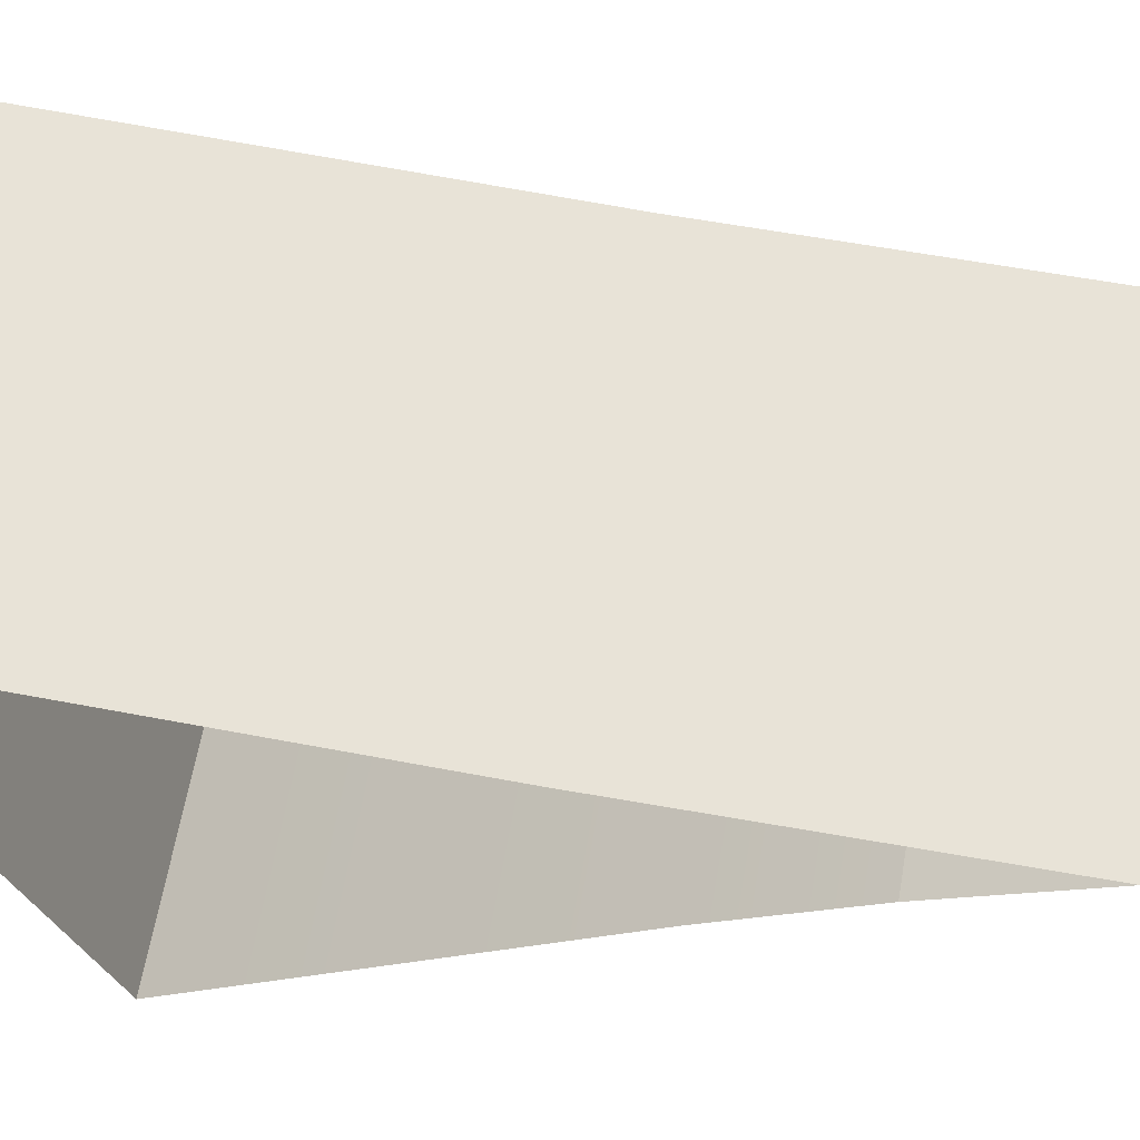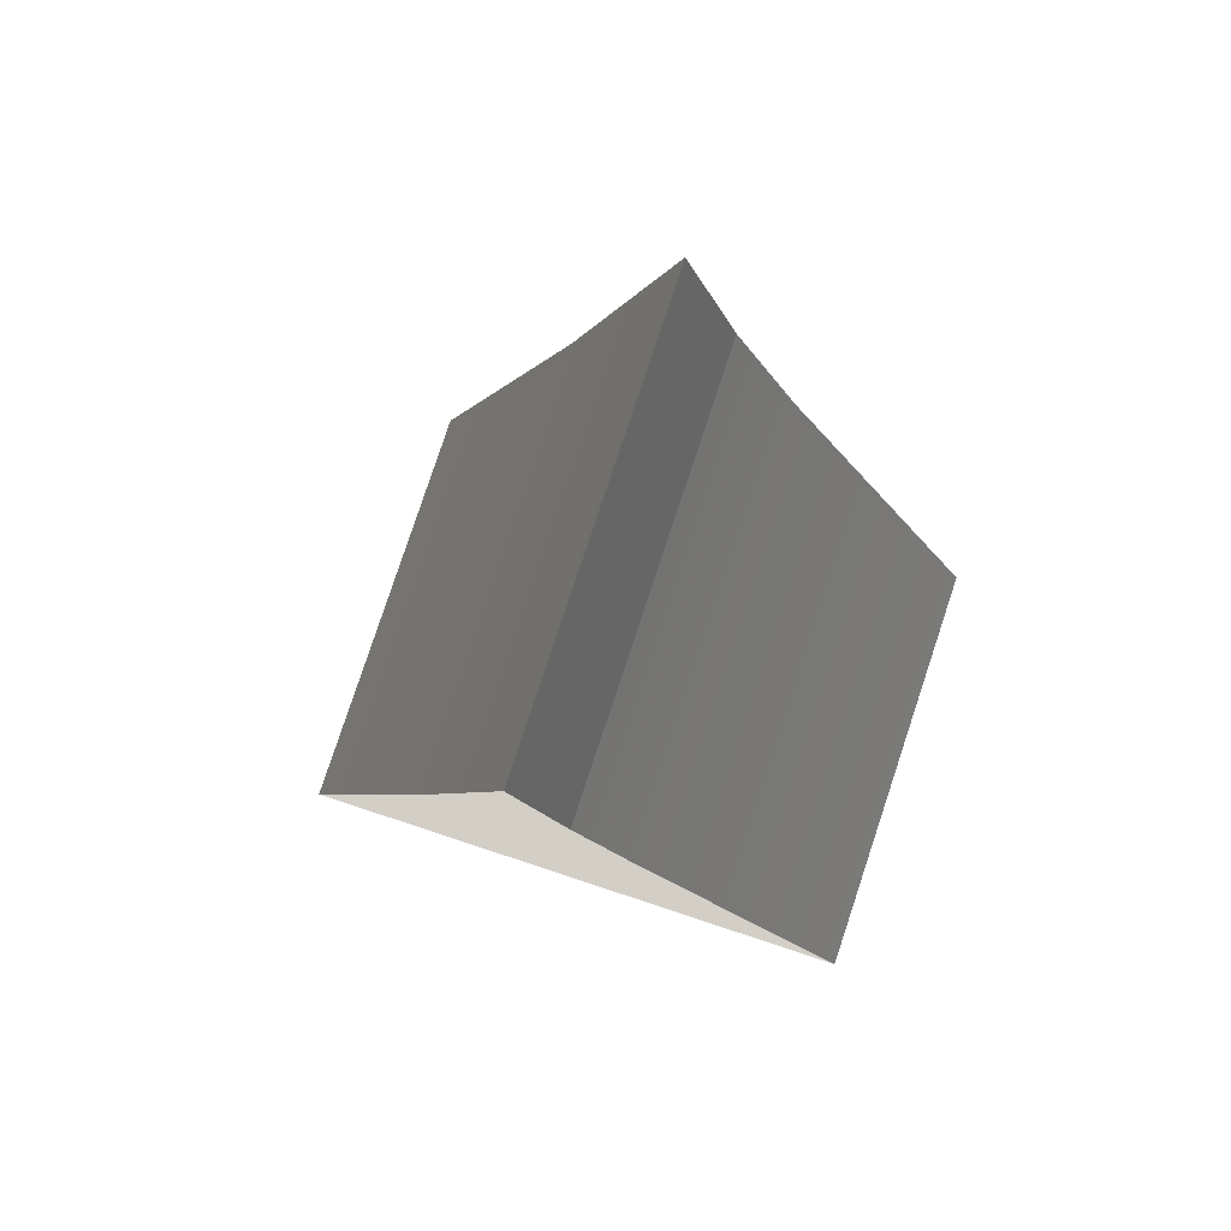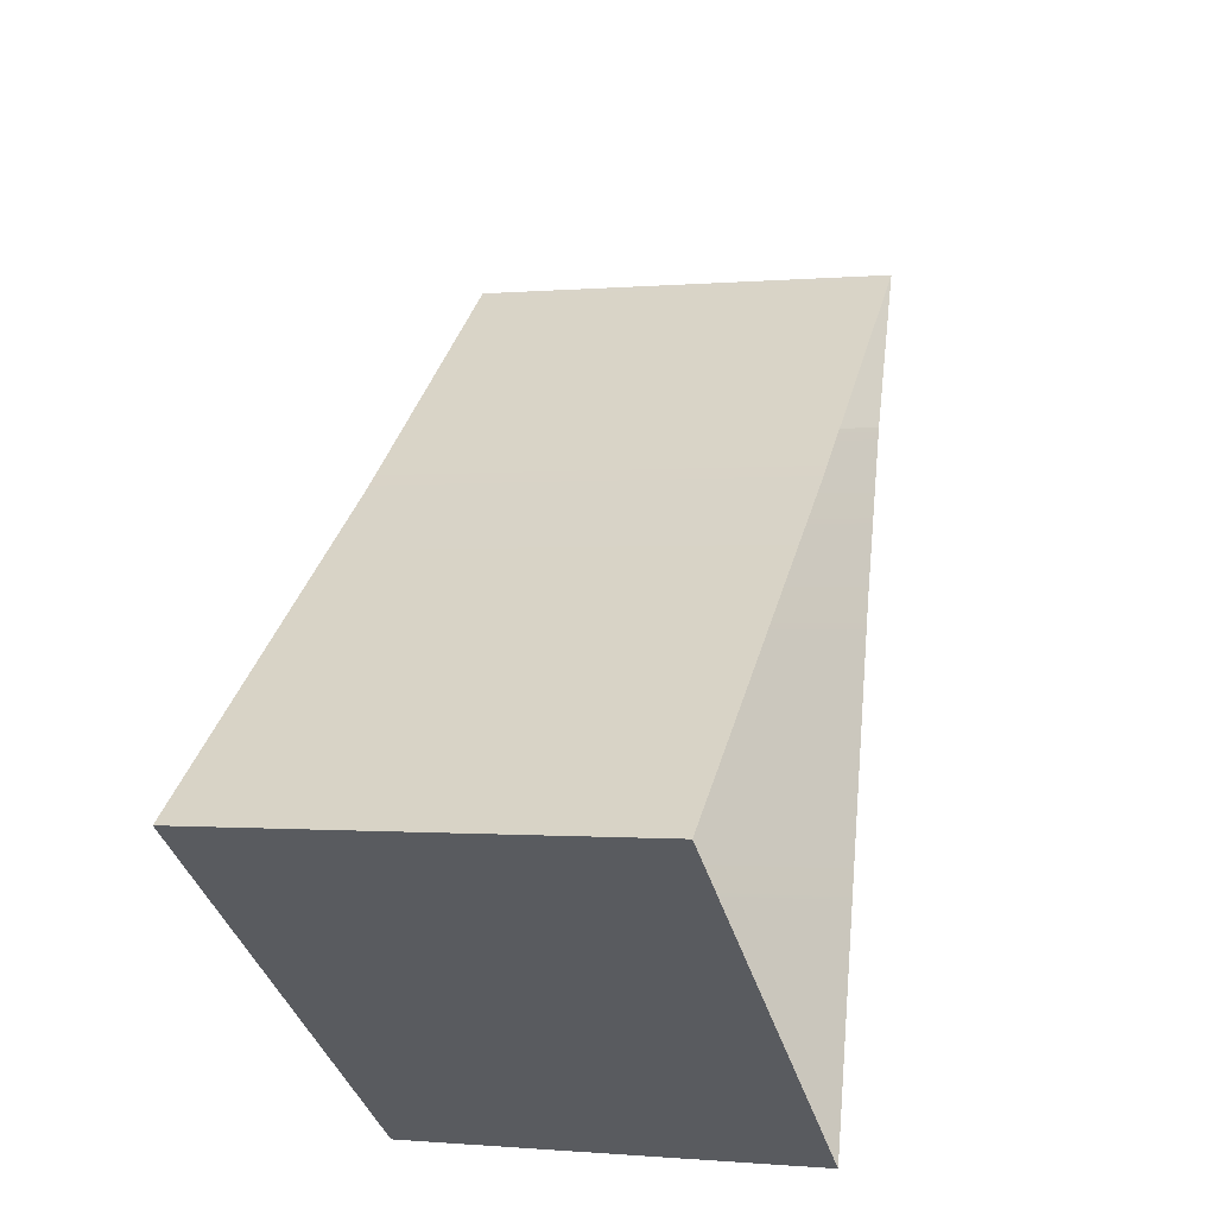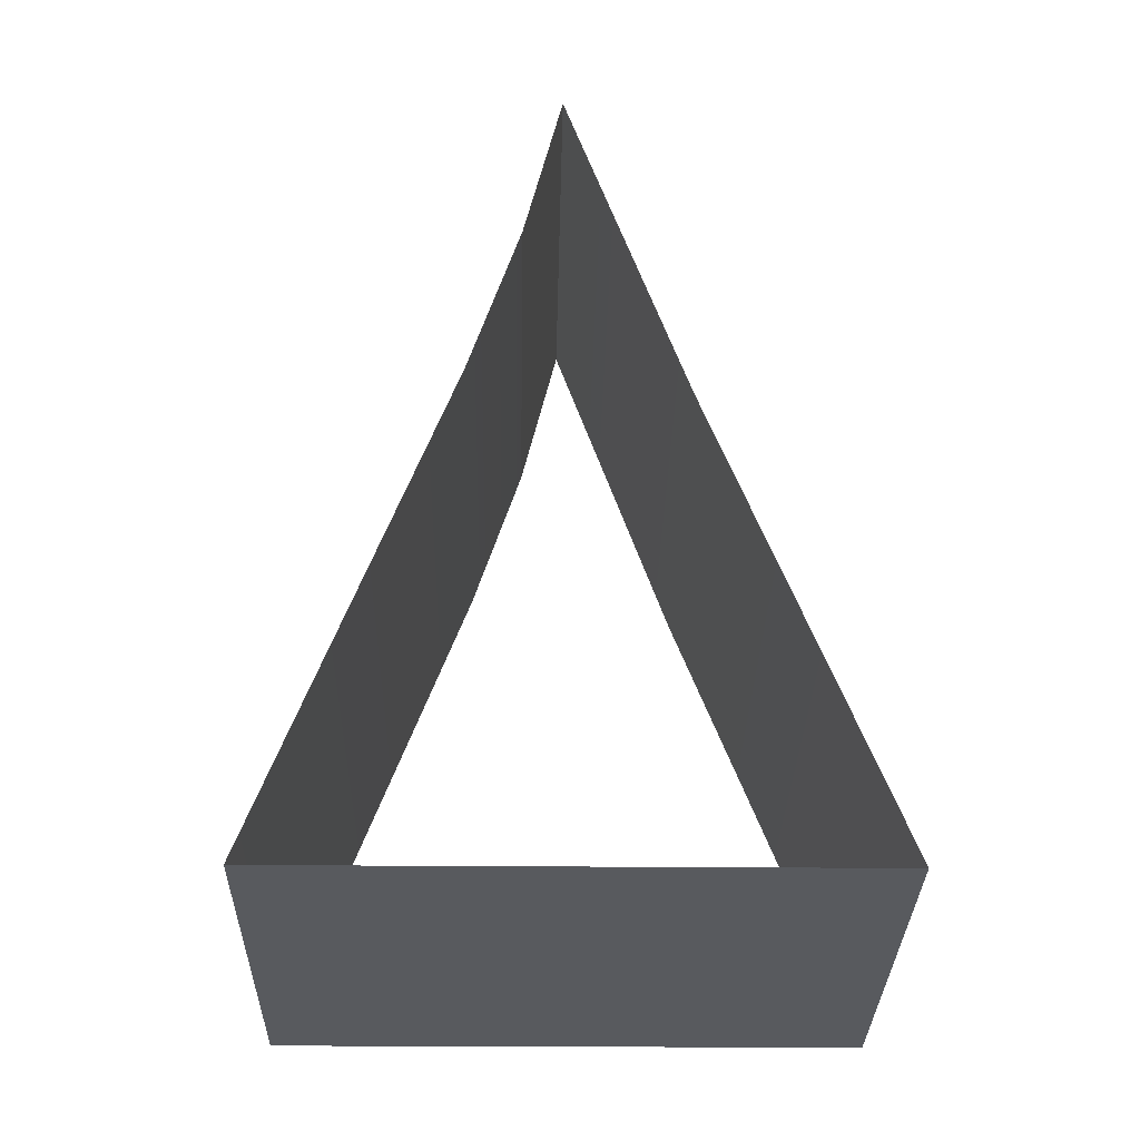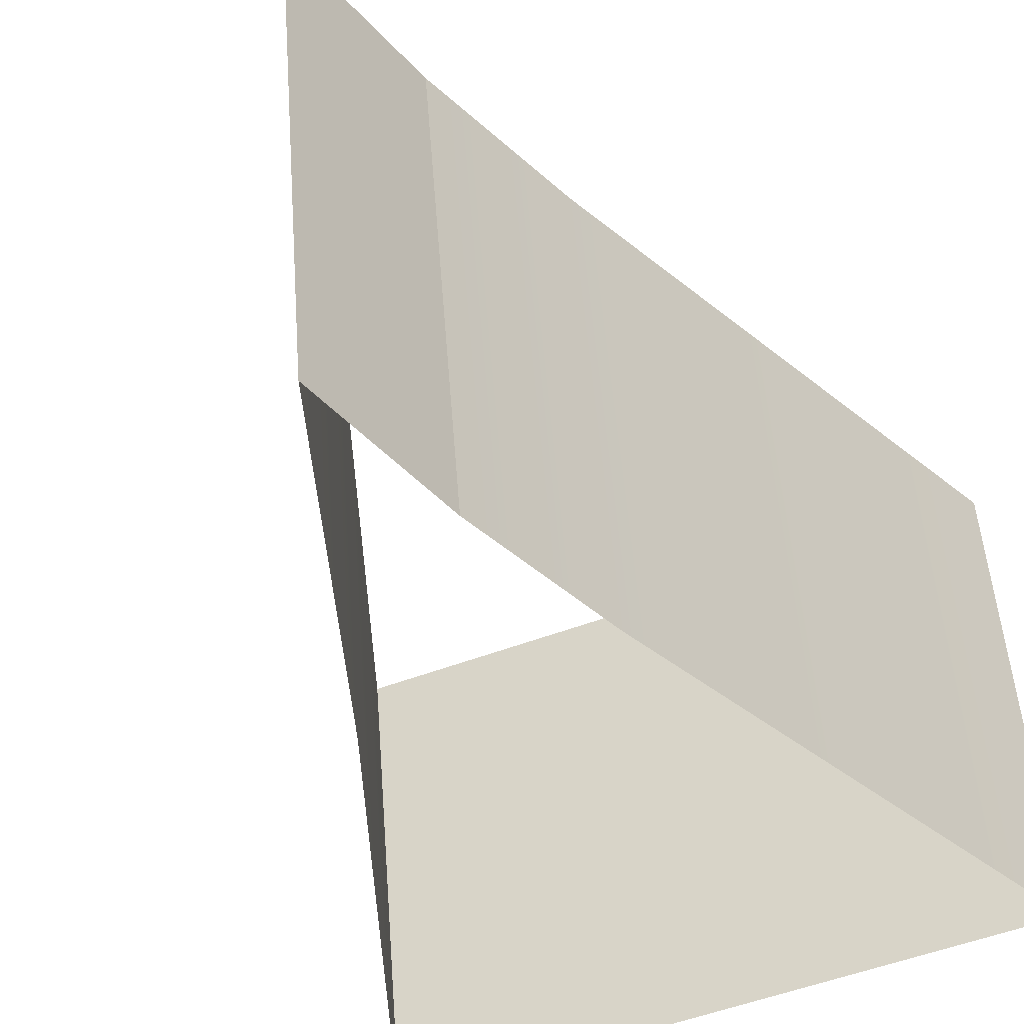
<metadata>
{"format":"obj","ext":"obj","renderer":"f3d","projection":"perspective","resolution":1024,"background":"white","views":[{"elev":-30.8,"azim":108.1,"up":"+Z"},{"elev":69.5,"azim":-161.3,"up":"+Y"},{"elev":-37.0,"azim":104.6,"up":"+Y"},{"elev":-20.4,"azim":-1.2,"up":"+Y"},{"elev":-50.6,"azim":-157.3,"up":"+Z"}]}
</metadata>
<code>
o #ID290
v -0.3579 0.5349 0.5505
v -0.3544 0.5345 0.5479
v -0.3579 0.5345 0.5479
v -0.3544 0.5349 0.5505
v -0.3544 0.5349 0.5505
v -0.3579 0.5349 0.5505
v -0.3544 0.5345 0.5479
v -0.3579 0.5345 0.5479
v -0.3579 0.5345 0.5479
v -0.3544 0.5345 0.5479
v -0.3579 0.5349 0.5505
v -0.3544 0.5349 0.5505
v -0.3568 0.5374 0.5474
v -0.3579 0.5349 0.5505
v -0.3579 0.5345 0.5479
v -0.3568 0.5379 0.5499
v -0.3568 0.5379 0.5499
v -0.3568 0.5374 0.5474
v -0.3579 0.5349 0.5505
v -0.3579 0.5345 0.5479
v -0.3568 0.5374 0.5474
v -0.3568 0.5379 0.5499
v -0.3555 0.5377 0.55
v -0.3544 0.5345 0.5479
v -0.3544 0.5349 0.5505
v -0.3555 0.5372 0.5474
v -0.3555 0.5372 0.5474
v -0.3555 0.5377 0.55
v -0.3544 0.5345 0.5479
v -0.3544 0.5349 0.5505
v -0.3555 0.5372 0.5474
v -0.3555 0.5377 0.55
v -0.3565 0.5384 0.5472
v -0.3565 0.5388 0.5498
v -0.3565 0.5388 0.5498
v -0.3565 0.5384 0.5472
v -0.3565 0.5384 0.5472
v -0.3565 0.5388 0.5498
v -0.3562 0.5398 0.5496
v -0.3562 0.5393 0.547
v -0.3562 0.5393 0.547
v -0.3562 0.5398 0.5496
v -0.3562 0.5393 0.547
v -0.3562 0.5398 0.5496
v -0.3562 0.5393 0.547
v -0.3565 0.5388 0.5498
v -0.3565 0.5384 0.5472
v -0.3562 0.5398 0.5496
v -0.3562 0.5398 0.5496
v -0.3562 0.5393 0.547
v -0.3565 0.5388 0.5498
v -0.3565 0.5384 0.5472
f 1 2 3
f 2 1 4
f 13 14 15
f 14 13 16
f 23 24 25
f 24 23 26
f 33 16 13
f 16 33 34
f 39 26 23
f 26 39 40
f 45 46 47
f 46 45 48
f 5 6 7
f 8 7 6
f 17 18 19
f 20 19 18
f 27 28 29
f 30 29 28
f 35 36 17
f 18 17 36
f 41 42 27
f 28 27 42
f 49 50 51
f 52 51 50

</code>
